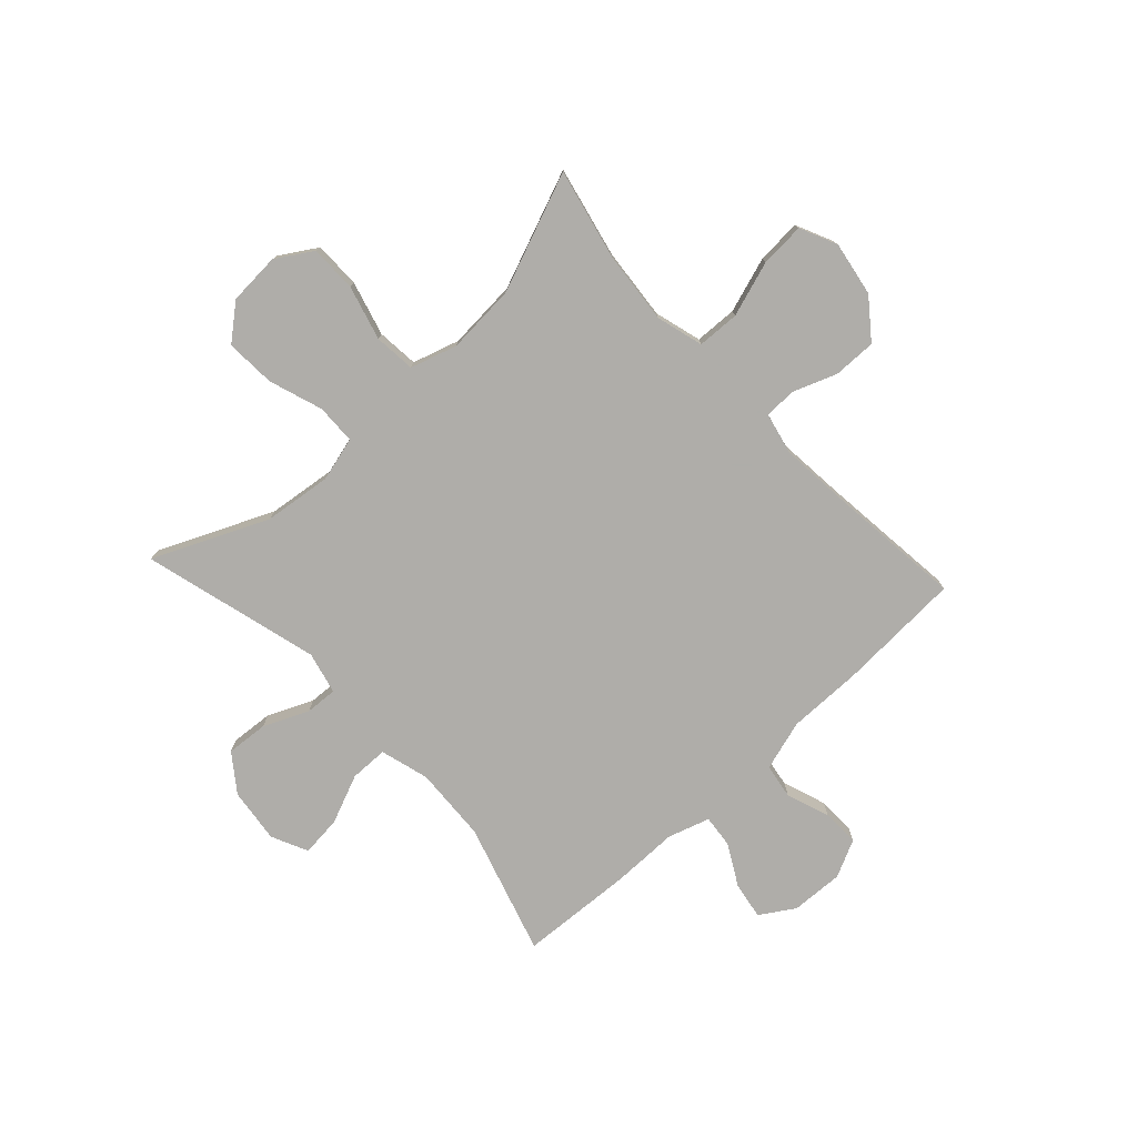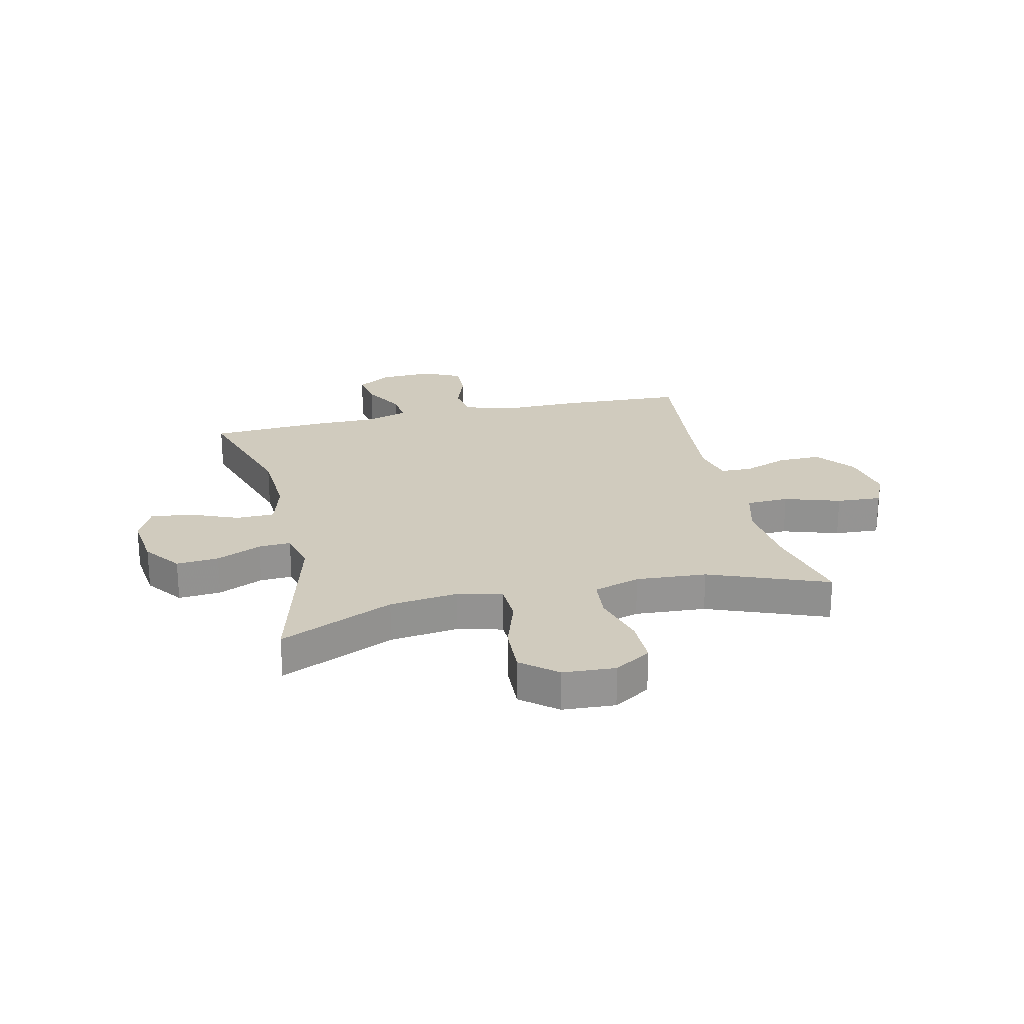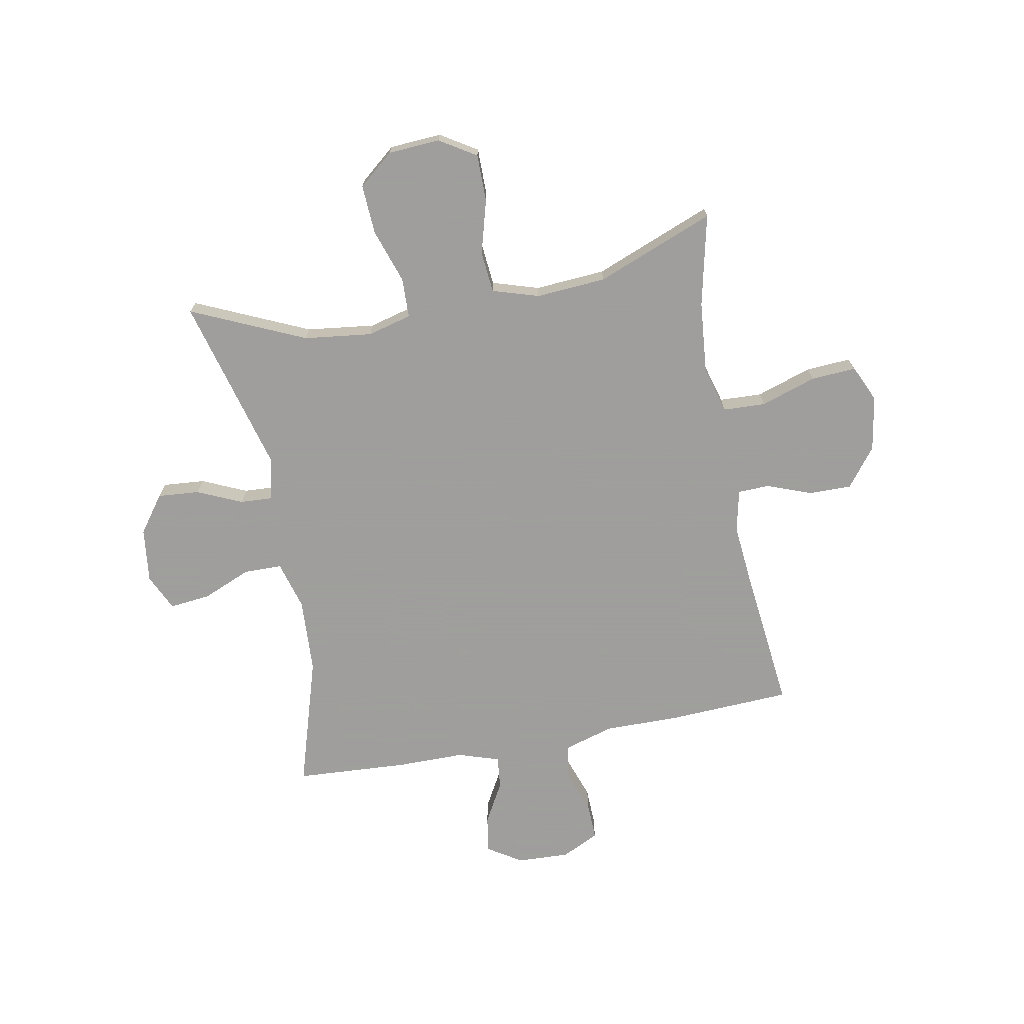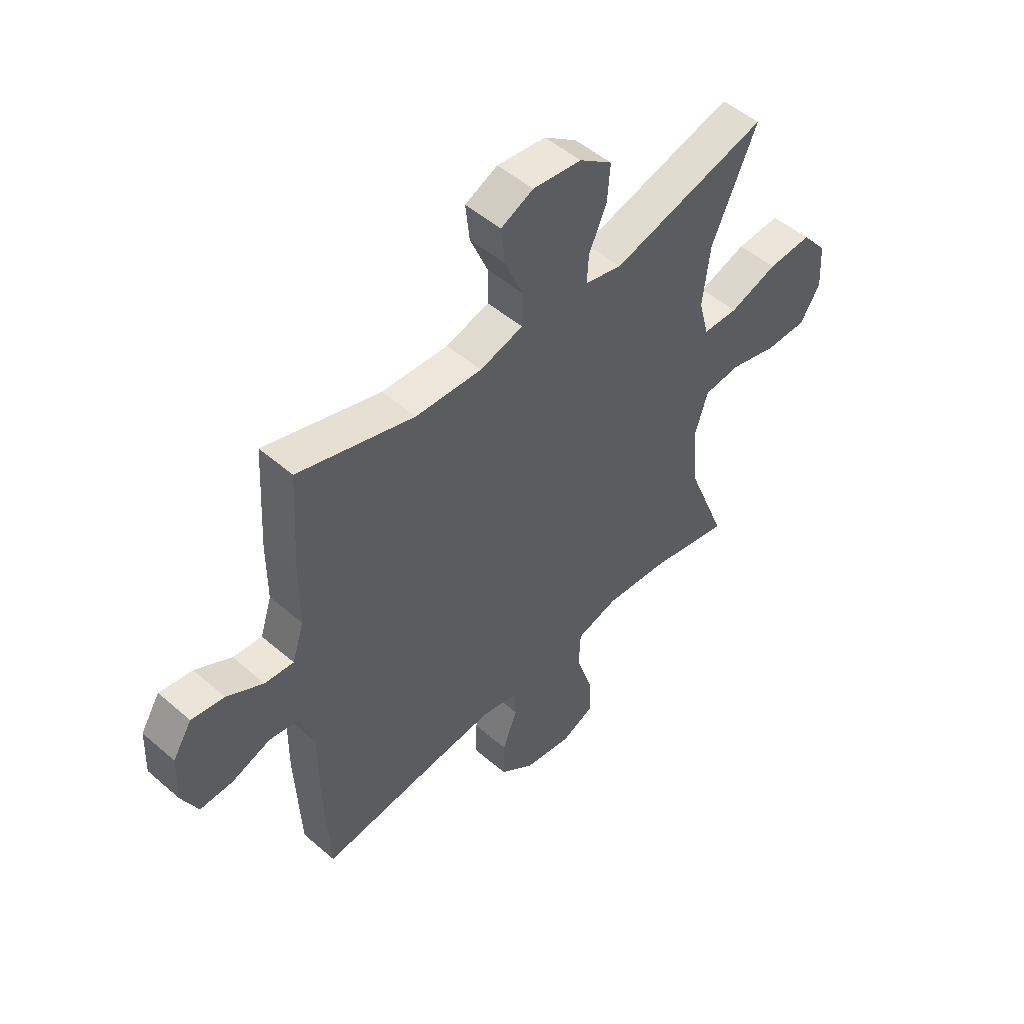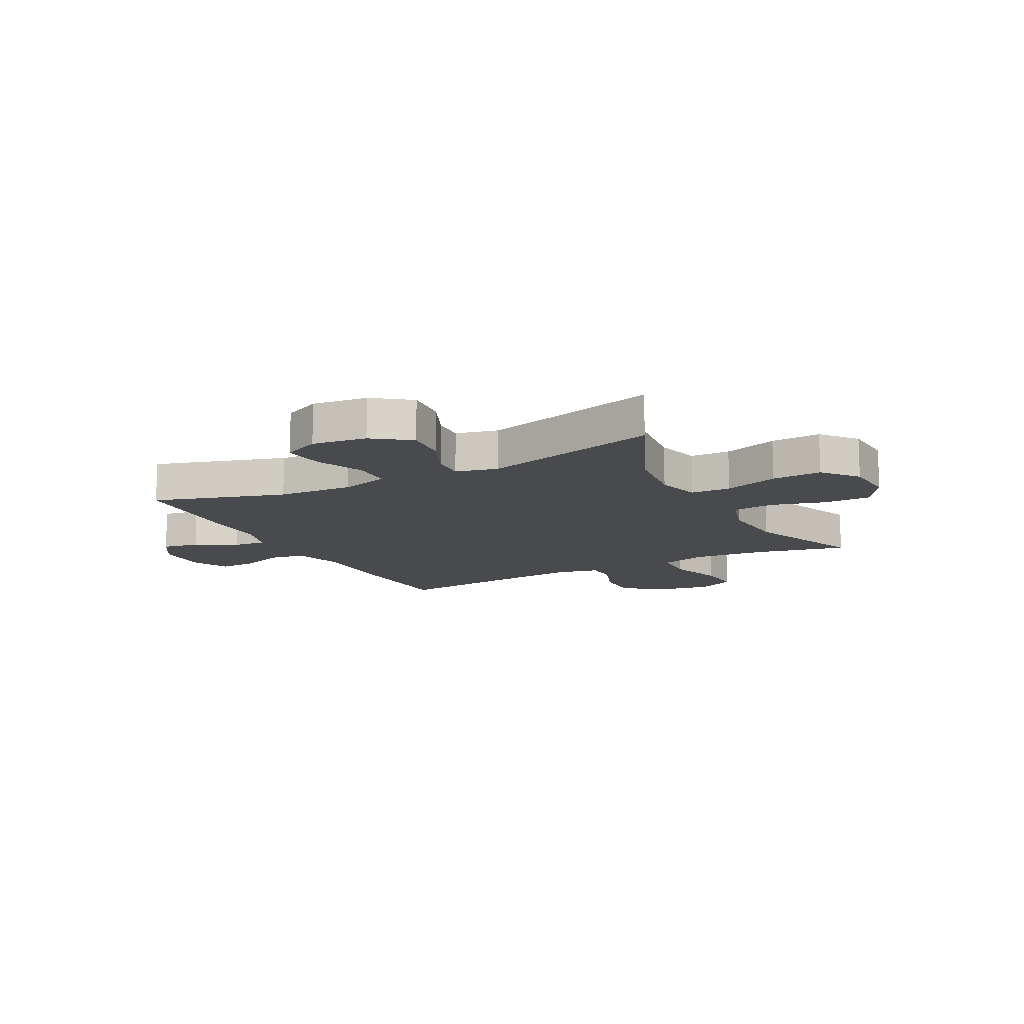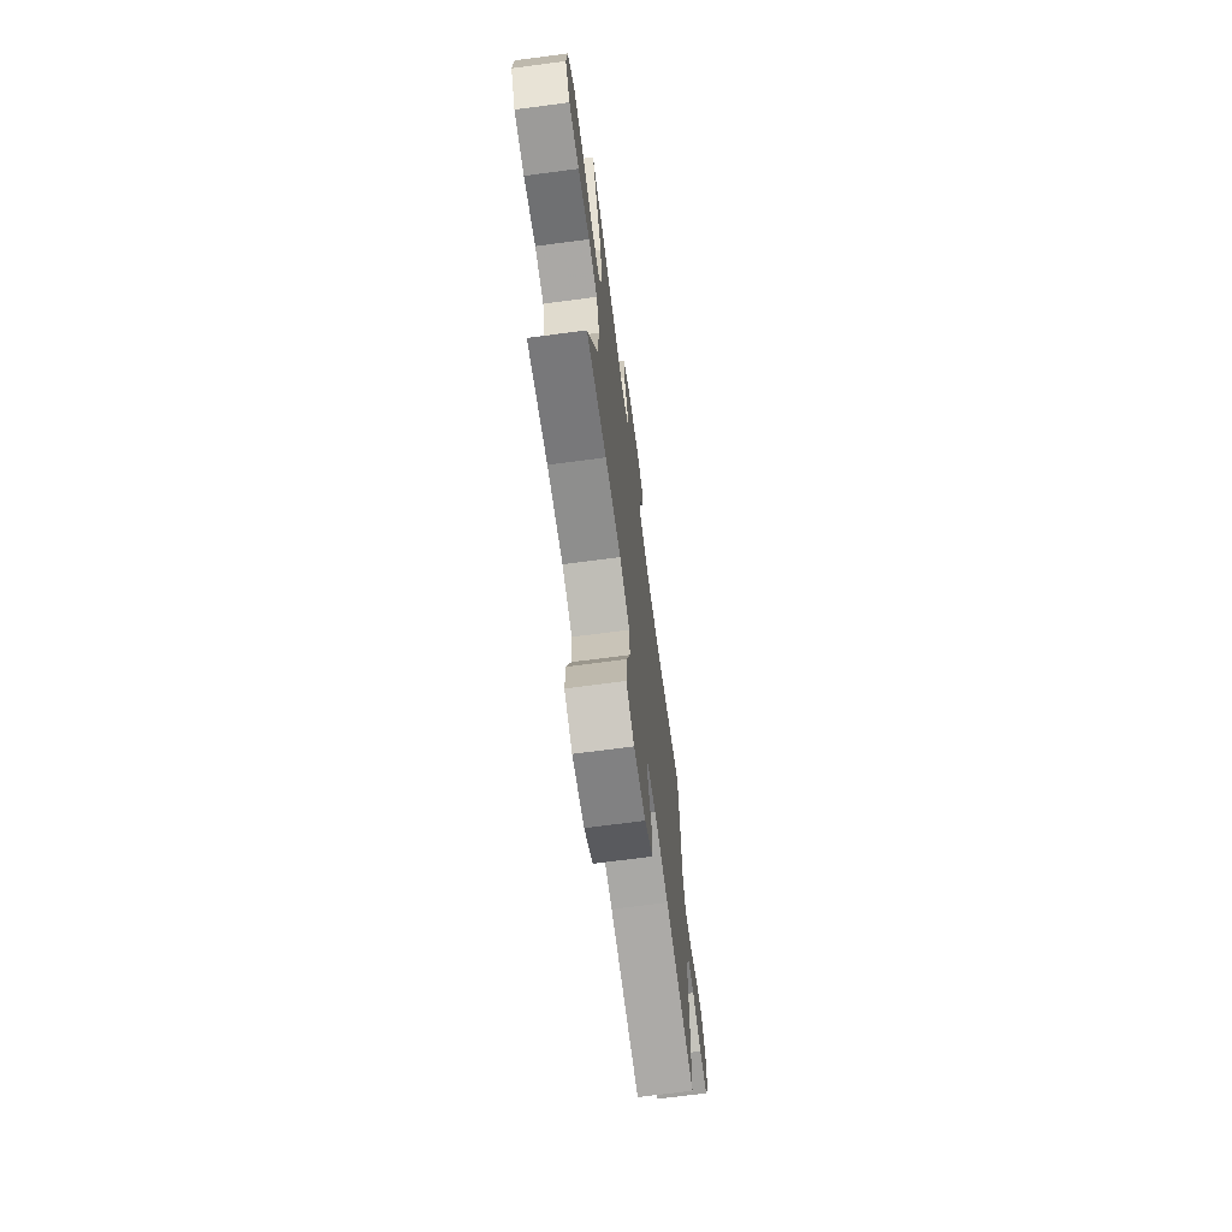
<metadata>
{"format":"obj","ext":"obj","renderer":"f3d","projection":"perspective","resolution":1024,"background":"white","views":[{"elev":-77.2,"azim":132.8,"up":"+Y"},{"elev":23.3,"azim":76.8,"up":"+Y"},{"elev":-71.1,"azim":100.6,"up":"+Y"},{"elev":50.4,"azim":-46.6,"up":"+Z"},{"elev":-13.1,"azim":27.6,"up":"+Y"},{"elev":-69.9,"azim":97.5,"up":"+Z"}]}
</metadata>
<code>
v 0.5 0.07 0.5
v 0.408 0.07 0.294
v 0.393 0.07 0.171
v 0.414 0.07 0.091
v 0.486 0.07 0.089
v 0.584 0.07 0.122
v 0.674 0.07 0.127
v 0.726 0.07 0.064
v 0.732 0.07 -0.03
v 0.691 0.07 -0.096
v 0.606 0.07 -0.096
v 0.508 0.07 -0.069
v 0.433 0.07 -0.076
v 0.407 0.07 -0.16
v 0.416 0.07 -0.287
v 0.5 0.07 -0.5
v 0.334 0.07 -0.463
v 0.204 0.07 -0.451
v 0.119 0.07 -0.475
v 0.116 0.07 -0.552
v 0.149 0.07 -0.652
v 0.154 0.07 -0.733
v 0.087 0.07 -0.764
v -0.012 0.07 -0.747
v -0.082 0.07 -0.693
v -0.081 0.07 -0.615
v -0.051 0.07 -0.535
v -0.053 0.07 -0.478
v -0.129 0.07 -0.461
v -0.248 0.07 -0.472
v -0.5 0.07 -0.5
v -0.511 0.07 -0.275
v -0.51 0.07 -0.14
v -0.537 0.07 -0.049
v -0.6 0.07 -0.039
v -0.679 0.07 -0.067
v -0.746 0.07 -0.069
v -0.779 0.07 -0.001
v -0.775 0.07 0.094
v -0.736 0.07 0.156
v -0.669 0.07 0.145
v -0.595 0.07 0.104
v -0.536 0.07 0.098
v -0.512 0.07 0.173
v -0.512 0.07 0.295
v -0.5 0.07 0.5
v -0.263 0.07 0.428
v -0.127 0.07 0.421
v -0.039 0.07 0.446
v -0.038 0.07 0.515
v -0.075 0.07 0.603
v -0.083 0.07 0.677
v -0.017 0.07 0.708
v 0.082 0.07 0.696
v 0.149 0.07 0.647
v 0.143 0.07 0.571
v 0.107 0.07 0.49
v 0.104 0.07 0.432
v 0.18 0.07 0.414
v 0.5 0 0.5
v 0.408 0 0.294
v 0.393 0 0.171
v 0.414 0 0.091
v 0.486 0 0.089
v 0.584 0 0.122
v 0.674 0 0.127
v 0.726 0 0.064
v 0.732 0 -0.03
v 0.691 0 -0.096
v 0.606 0 -0.096
v 0.508 0 -0.069
v 0.433 0 -0.076
v 0.407 0 -0.16
v 0.416 0 -0.287
v 0.5 0 -0.5
v 0.334 0 -0.463
v 0.204 0 -0.451
v 0.119 0 -0.475
v 0.116 0 -0.552
v 0.149 0 -0.652
v 0.154 0 -0.733
v 0.087 0 -0.764
v -0.012 0 -0.747
v -0.082 0 -0.693
v -0.081 0 -0.615
v -0.051 0 -0.535
v -0.053 0 -0.478
v -0.129 0 -0.461
v -0.248 0 -0.472
v -0.5 0 -0.5
v -0.511 0 -0.275
v -0.51 0 -0.14
v -0.537 0 -0.049
v -0.6 0 -0.039
v -0.679 0 -0.067
v -0.746 0 -0.069
v -0.779 0 -0.001
v -0.775 0 0.094
v -0.736 0 0.156
v -0.669 0 0.145
v -0.595 0 0.104
v -0.536 0 0.098
v -0.512 0 0.173
v -0.512 0 0.295
v -0.5 0 0.5
v -0.263 0 0.428
v -0.127 0 0.421
v -0.039 0 0.446
v -0.038 0 0.515
v -0.075 0 0.603
v -0.083 0 0.677
v -0.017 0 0.708
v 0.082 0 0.696
v 0.149 0 0.647
v 0.143 0 0.571
v 0.107 0 0.49
v 0.104 0 0.432
v 0.18 0 0.414
f 55 56 57
f 54 55 57
f 53 54 57
f 52 53 57
f 51 52 57
f 50 51 57
f 49 50 57 58
f 48 49 58 59
f 44 45 46 47
f 43 44 47 48
f 40 41 42
f 39 40 42
f 38 39 42
f 37 38 42
f 36 37 42
f 35 36 42
f 34 35 42 43
f 43 48 59
f 34 43 59
f 33 34 59
f 59 1 2
f 33 59 2
f 32 33 2
f 31 32 2
f 30 31 2
f 25 26 27
f 24 25 27
f 23 24 27
f 22 23 27
f 21 22 27
f 20 21 27
f 19 20 27 28
f 18 19 28 29
f 15 16 17
f 14 15 17 18
f 13 14 18 29
f 10 11 12
f 9 10 12
f 8 9 12
f 7 8 12
f 6 7 12
f 5 6 12
f 4 5 12 13
f 13 29 30
f 4 13 30
f 3 4 30
f 2 3 30
f 116 115 114
f 116 114 113
f 116 113 112
f 116 112 111
f 116 111 110
f 116 110 109
f 117 116 109 108
f 118 117 108 107
f 106 105 104 103
f 107 106 103 102
f 101 100 99
f 101 99 98
f 101 98 97
f 101 97 96
f 101 96 95
f 101 95 94
f 102 101 94 93
f 118 107 102
f 118 102 93
f 118 93 92
f 61 60 118
f 61 118 92
f 61 92 91
f 61 91 90
f 61 90 89
f 86 85 84
f 86 84 83
f 86 83 82
f 86 82 81
f 86 81 80
f 86 80 79
f 87 86 79 78
f 88 87 78 77
f 76 75 74
f 77 76 74 73
f 88 77 73 72
f 71 70 69
f 71 69 68
f 71 68 67
f 71 67 66
f 71 66 65
f 71 65 64
f 72 71 64 63
f 89 88 72
f 89 72 63
f 89 63 62
f 89 62 61
f 1 60 61 2
f 2 61 62 3
f 3 62 63 4
f 4 63 64 5
f 5 64 65 6
f 6 65 66 7
f 7 66 67 8
f 8 67 68 9
f 9 68 69 10
f 10 69 70 11
f 11 70 71 12
f 12 71 72 13
f 13 72 73 14
f 14 73 74 15
f 15 74 75 16
f 16 75 76 17
f 17 76 77 18
f 18 77 78 19
f 19 78 79 20
f 20 79 80 21
f 21 80 81 22
f 22 81 82 23
f 23 82 83 24
f 24 83 84 25
f 25 84 85 26
f 26 85 86 27
f 27 86 87 28
f 28 87 88 29
f 29 88 89 30
f 30 89 90 31
f 31 90 91 32
f 32 91 92 33
f 33 92 93 34
f 34 93 94 35
f 35 94 95 36
f 36 95 96 37
f 37 96 97 38
f 38 97 98 39
f 39 98 99 40
f 40 99 100 41
f 41 100 101 42
f 42 101 102 43
f 43 102 103 44
f 44 103 104 45
f 45 104 105 46
f 46 105 106 47
f 47 106 107 48
f 48 107 108 49
f 49 108 109 50
f 50 109 110 51
f 51 110 111 52
f 52 111 112 53
f 53 112 113 54
f 54 113 114 55
f 55 114 115 56
f 56 115 116 57
f 57 116 117 58
f 58 117 118 59
f 59 118 60 1

</code>
